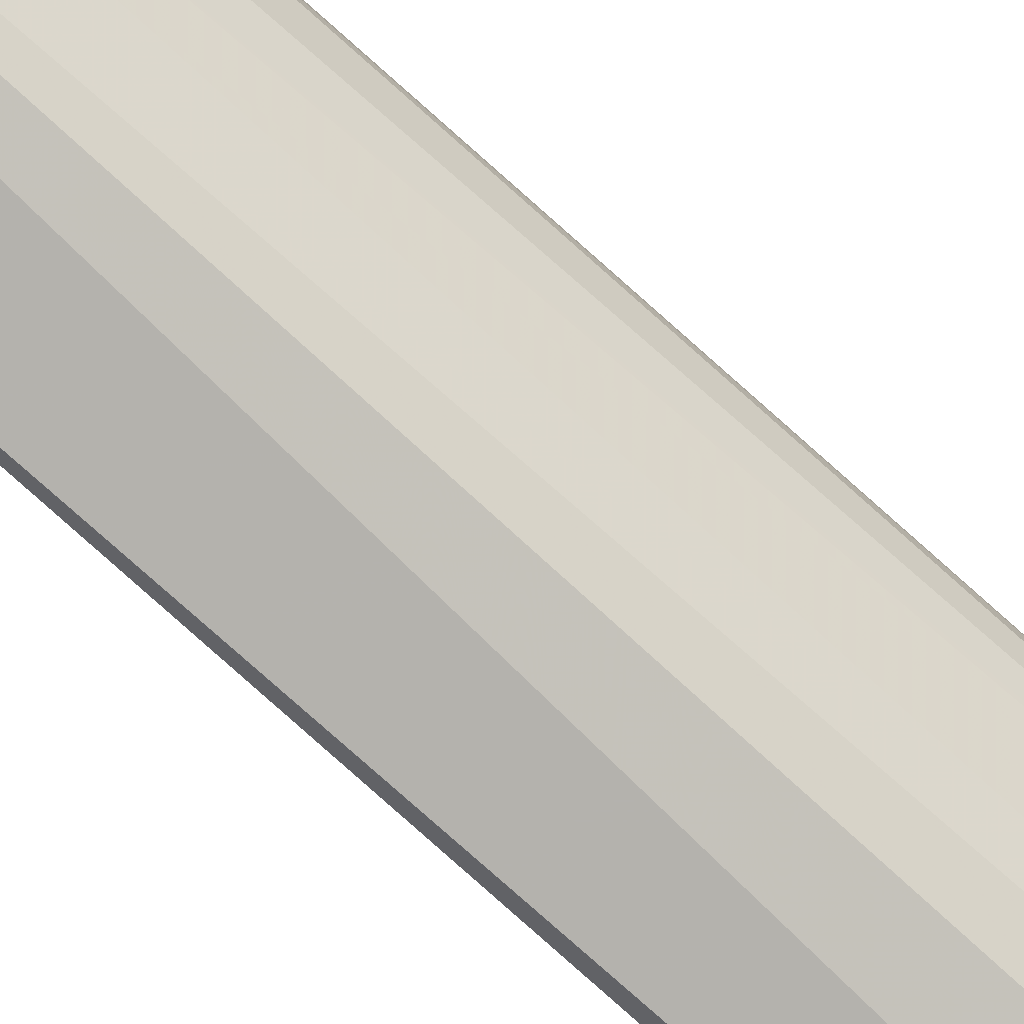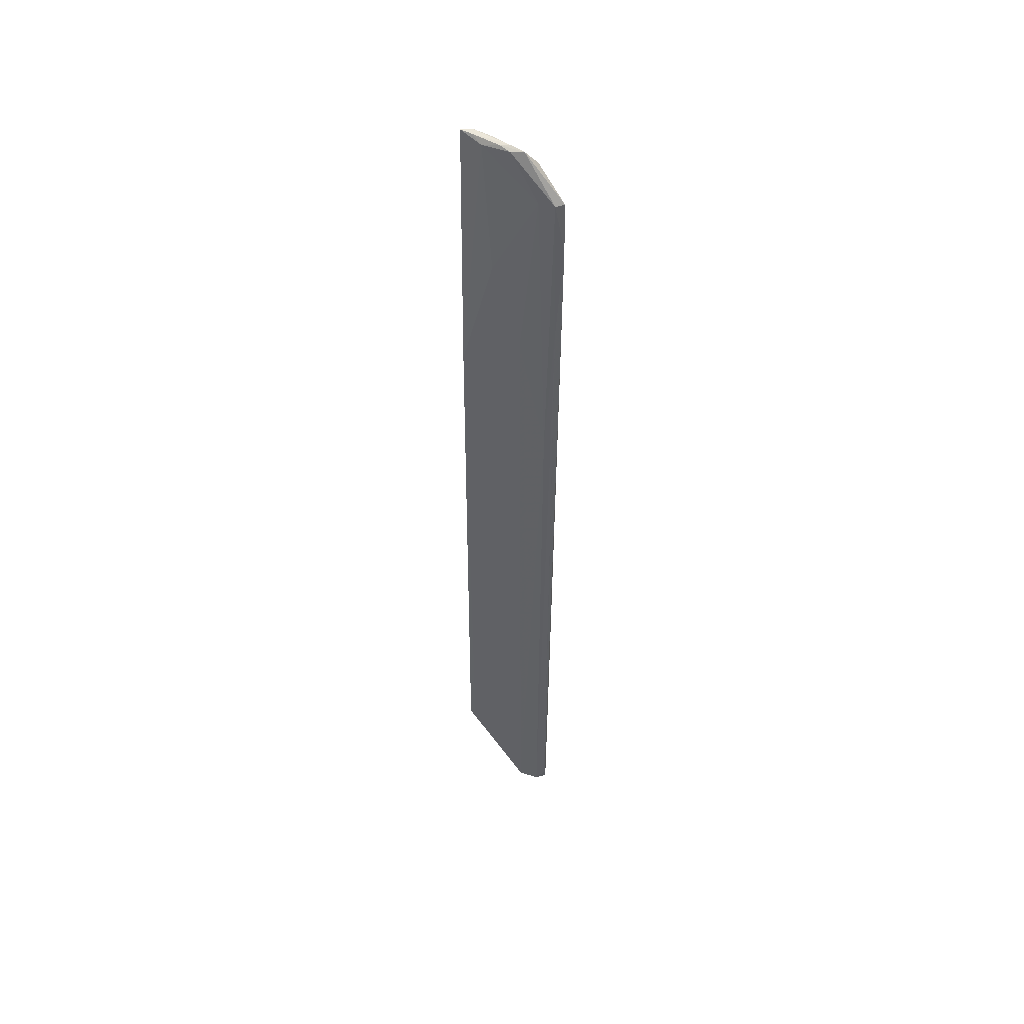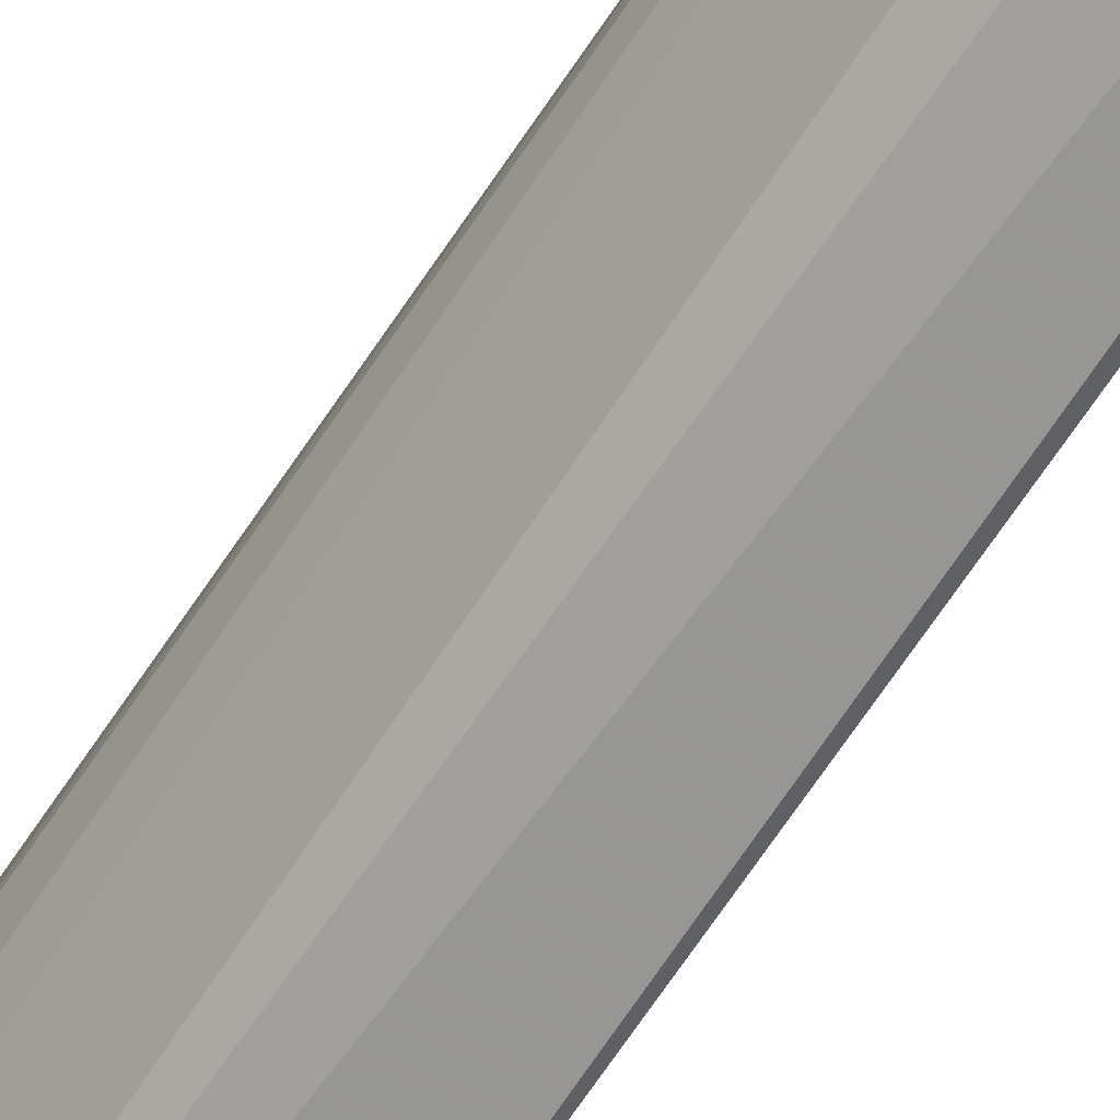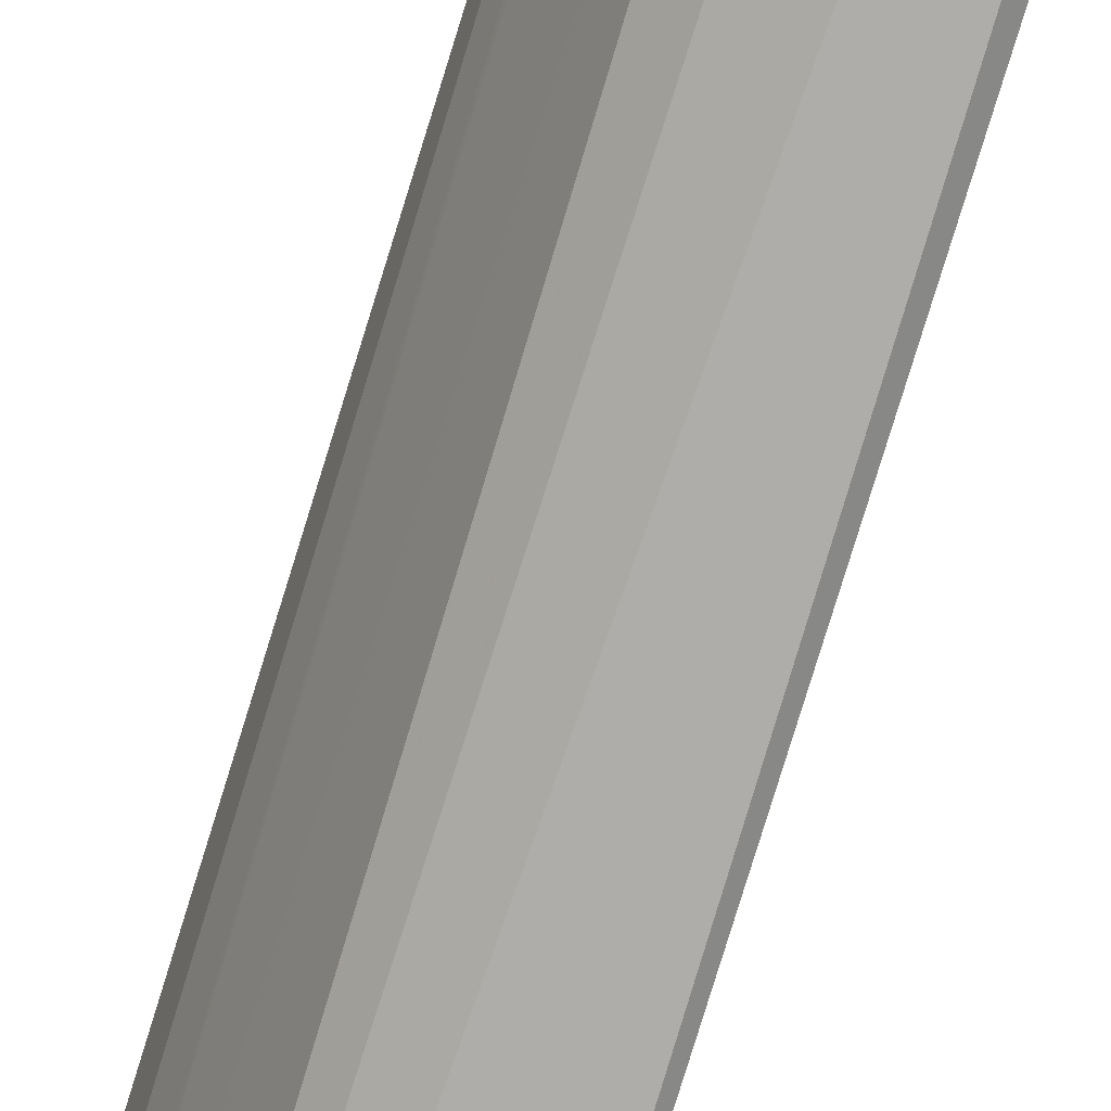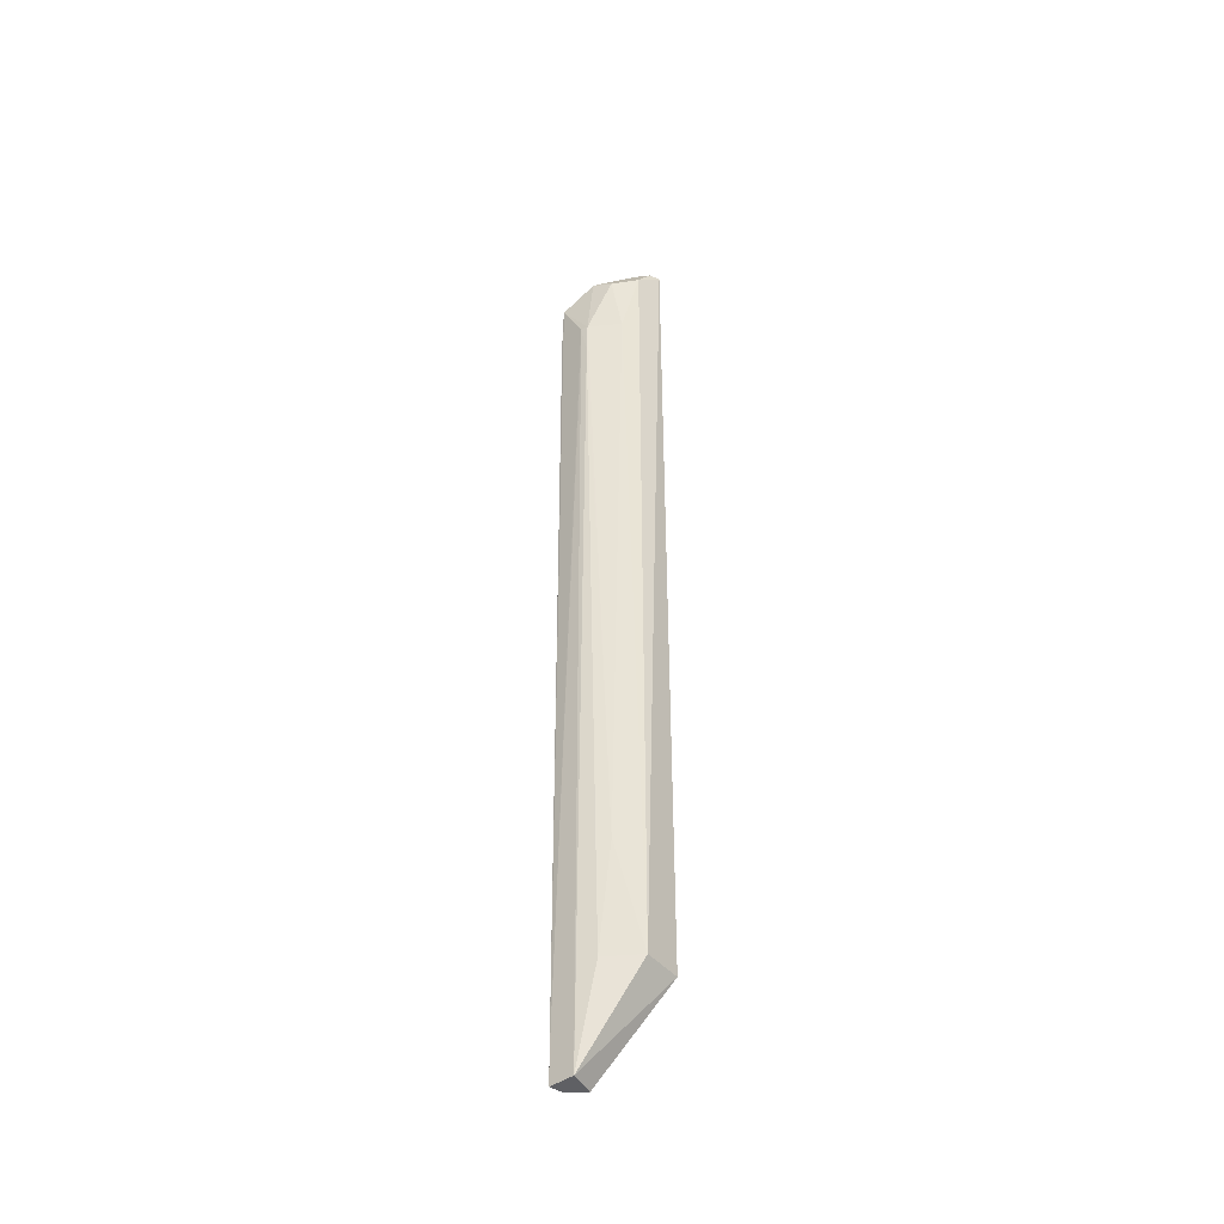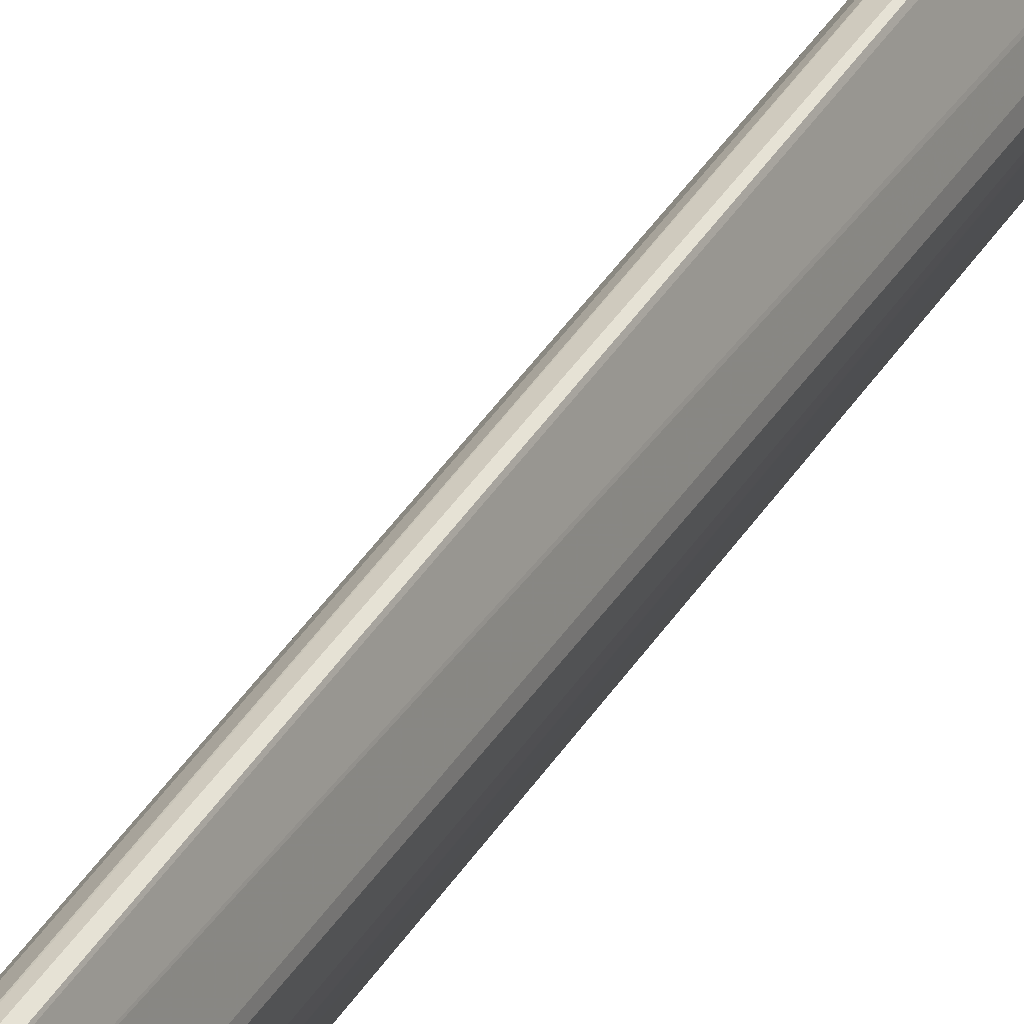
<metadata>
{"format":"obj","ext":"obj","renderer":"f3d","projection":"perspective","resolution":1024,"background":"white","views":[{"elev":-73.0,"azim":47.0,"up":"+Z"},{"elev":48.4,"azim":-40.6,"up":"+Y"},{"elev":-65.0,"azim":146.5,"up":"+Z"},{"elev":-77.2,"azim":162.5,"up":"+Z"},{"elev":-43.5,"azim":118.9,"up":"+Y"},{"elev":37.9,"azim":27.5,"up":"+Z"}]}
</metadata>
<code>
v 1.079 0.2413 0.2034
v 1.079 0.0001382 0.197
v 1.078 0.2279 0.1862
v 1.067 0.2554 0.1799
v 1.072 9.816e-05 0.1972
v 1.075 0.02656 0.1827
v 1.078 0.2464 0.189
v 1.077 0.003593 0.2038
v 1.075 0.2412 0.1991
v 1.082 0.2186 0.1949
v 1.074 0.2488 0.1827
v 1.064 0.02651 0.1813
v 1.075 0.2535 0.1942
v 1.078 0.0001324 0.2033
v 1.077 0.2014 0.2034
v 1.078 0.05631 0.1893
v 1.082 0.2277 0.1947
v 1.065 0.1851 0.1813
v 1.079 0.2488 0.1947
v 1.077 0.2413 0.2026
v 1.072 0.2534 0.1921
v 1.07 0.2551 0.1815
v 1.075 0.0001049 0.2021
v 1.079 0.2278 0.204
v 1.081 0.2277 0.1968
v 1.079 0.02653 0.1921
v 1.069 0.2181 0.1887
v 1.071 0.2543 0.1892
v 1.072 0.2545 0.1853
v 1.077 0.003627 0.2038
v 1.076 0.1619 0.2017
v 1.078 0.006769 0.2033
v 1.081 0.2186 0.1967
v 1.065 0.0265 0.1827
v 1.069 0.2534 0.1857
v 1.073 0.2543 0.1908
v 1.078 0.2486 0.1917
v 1.073 0.195 0.1953
v 1.068 0.2552 0.1825
f 11 6 4
f 11 3 6
f 11 7 3
f 12 4 6
f 12 6 2
f 12 2 5
f 16 6 3
f 17 3 7
f 17 16 3
f 17 10 16
f 18 4 12
f 19 13 1
f 19 17 7
f 19 1 17
f 20 1 13
f 21 20 13
f 21 9 20
f 22 11 4
f 22 7 11
f 23 14 8
f 23 5 2
f 23 2 14
f 24 15 8
f 24 20 15
f 24 1 20
f 25 17 1
f 25 10 17
f 26 16 10
f 26 10 2
f 26 2 6
f 26 6 16
f 28 21 13
f 29 13 19
f 29 7 22
f 30 23 8
f 30 8 15
f 30 15 23
f 31 23 15
f 31 15 20
f 31 20 9
f 31 5 23
f 32 1 24
f 32 25 1
f 32 14 2
f 32 24 8
f 32 8 14
f 33 2 10
f 33 10 25
f 33 32 2
f 33 25 32
f 34 12 5
f 34 5 27
f 34 27 18
f 34 18 12
f 35 27 9
f 35 9 21
f 35 4 18
f 35 18 27
f 35 21 28
f 36 28 13
f 36 29 22
f 36 13 29
f 37 29 19
f 37 19 7
f 37 7 29
f 38 27 5
f 38 5 31
f 38 31 9
f 38 9 27
f 39 35 28
f 39 4 35
f 39 28 36
f 39 36 22
f 39 22 4

</code>
